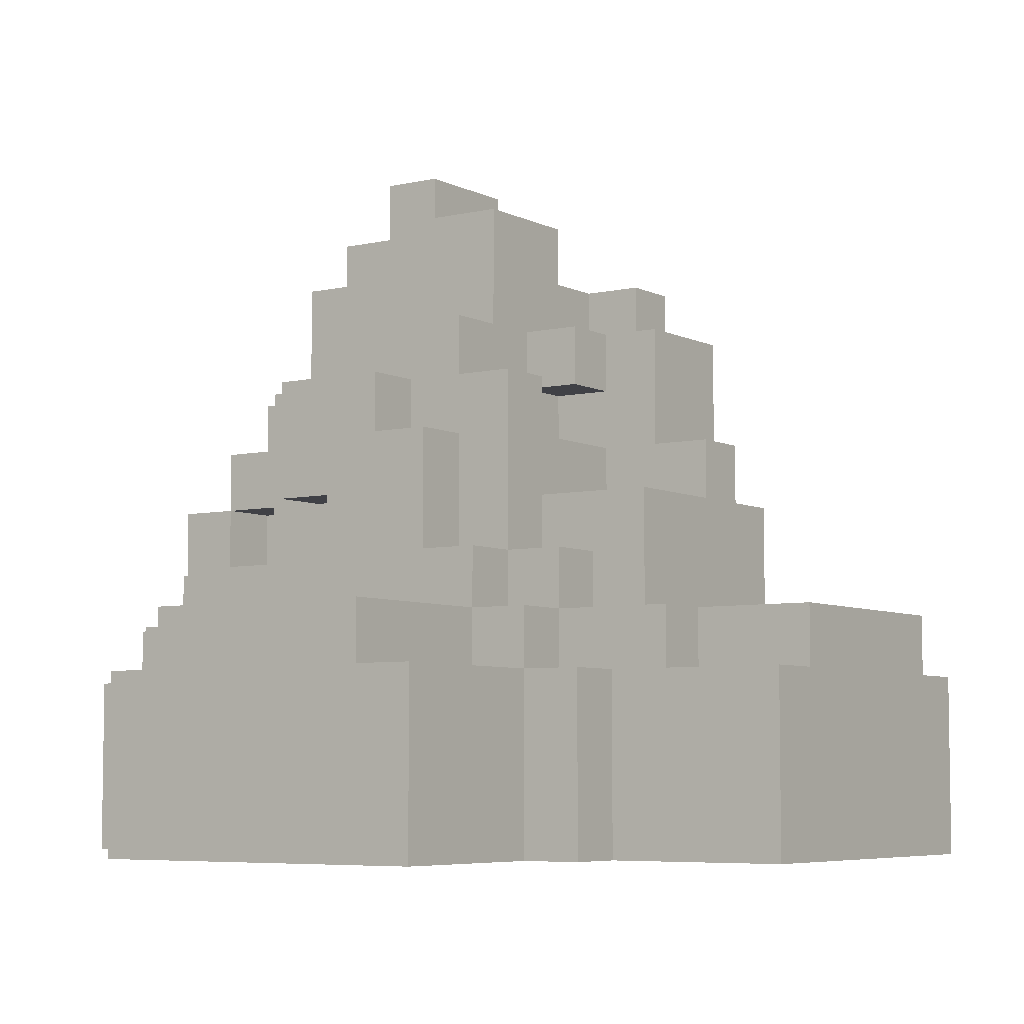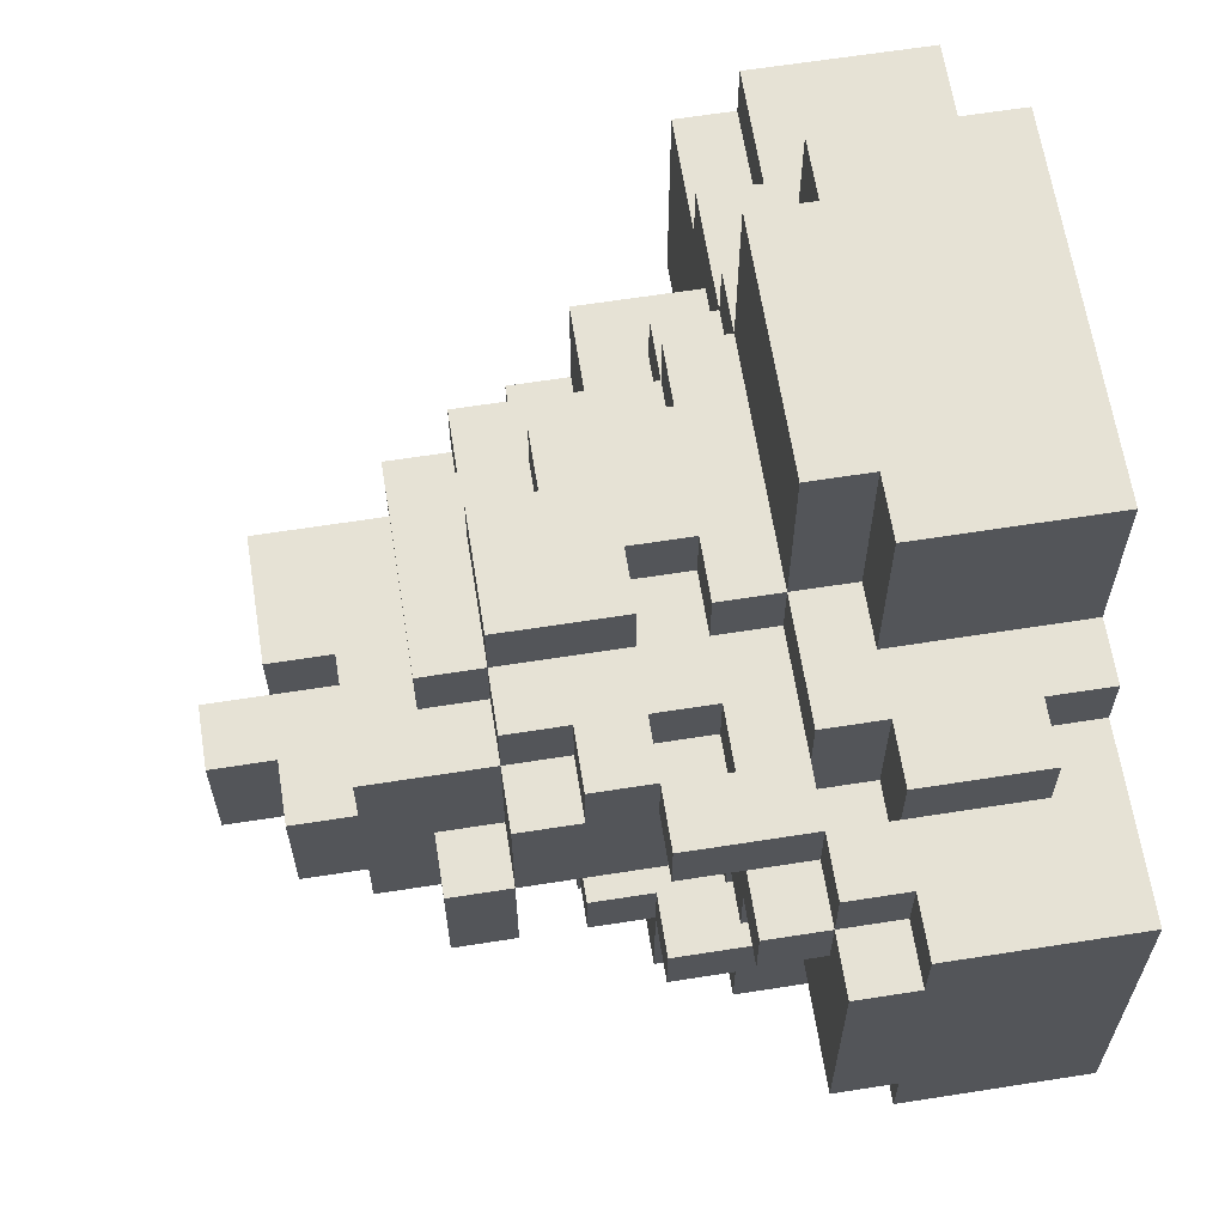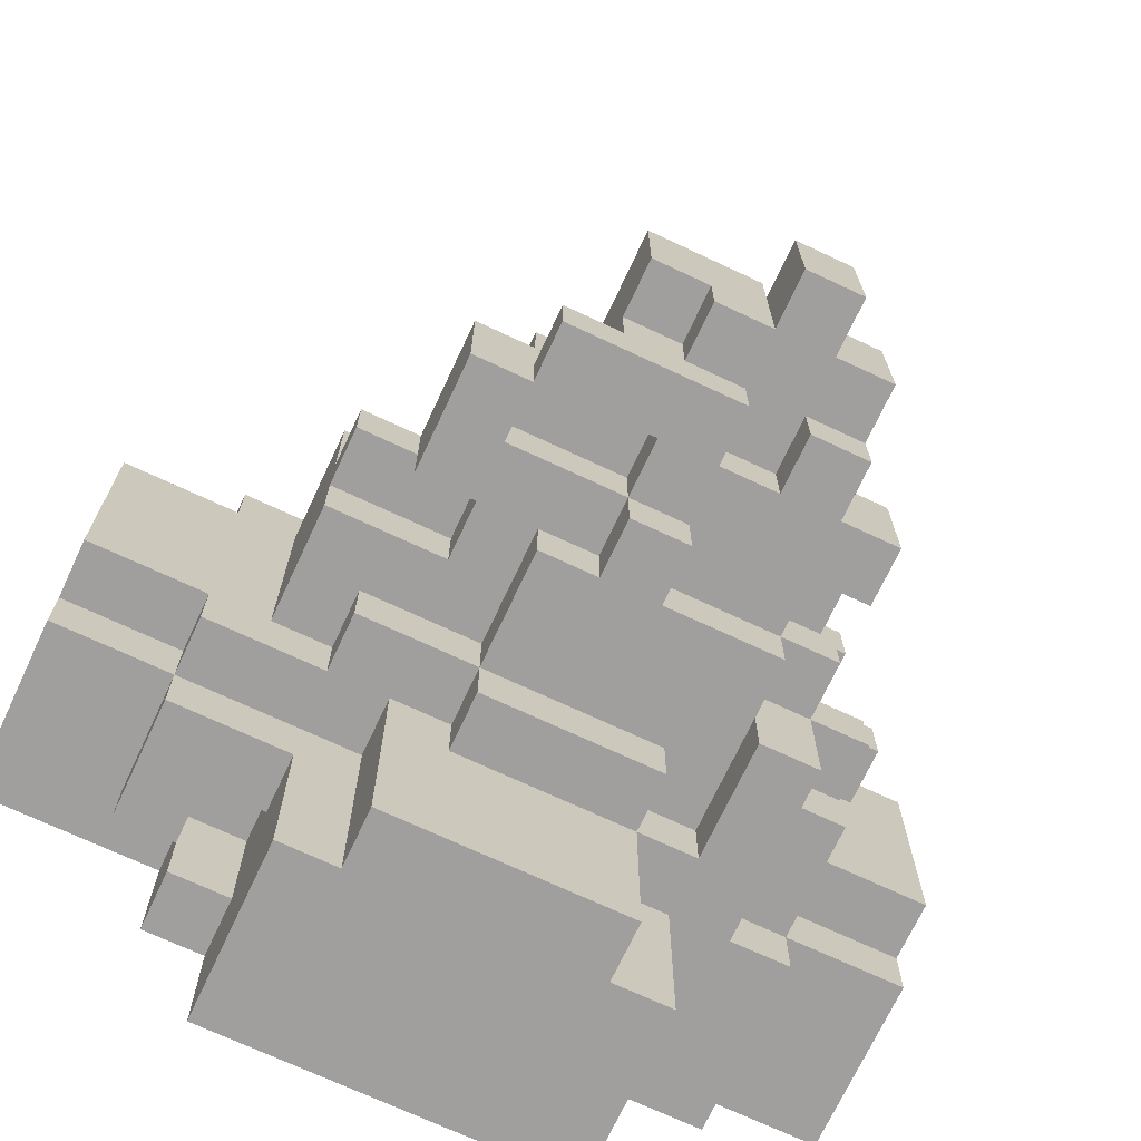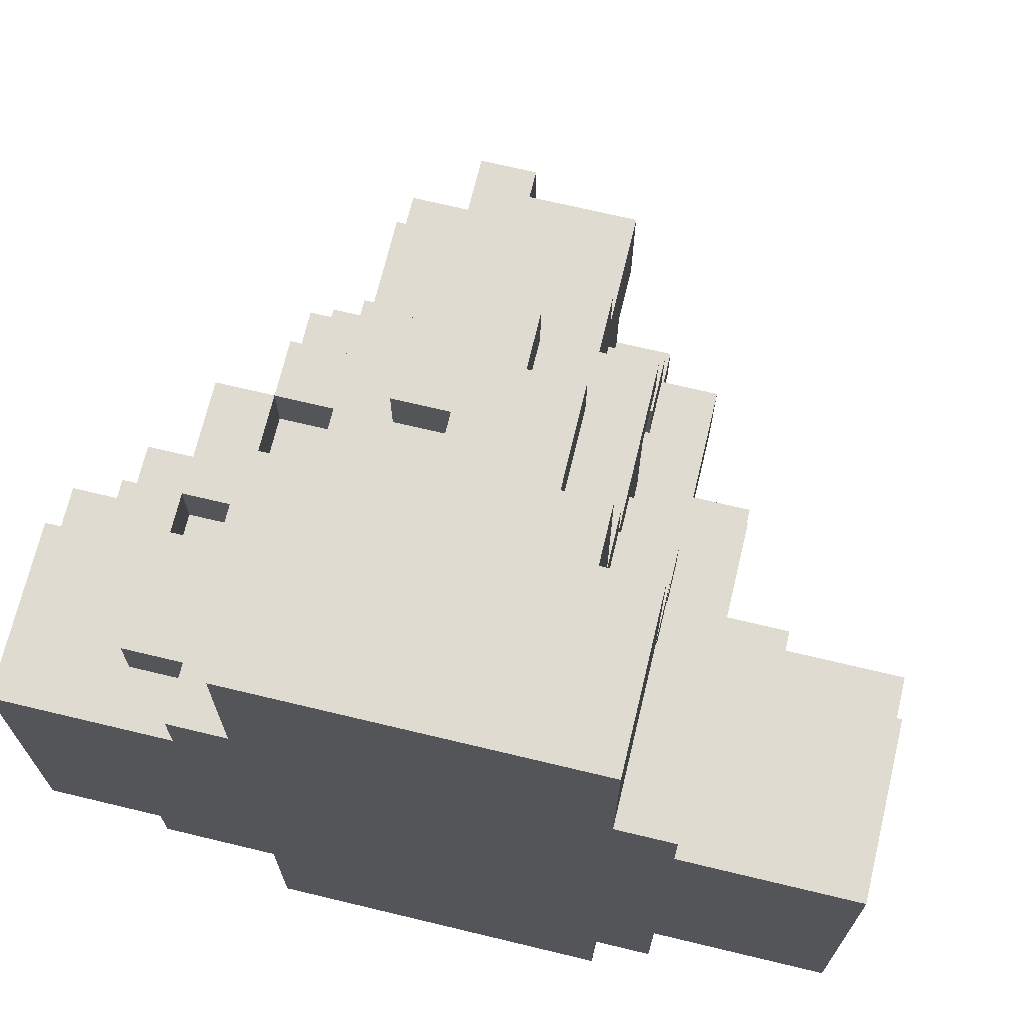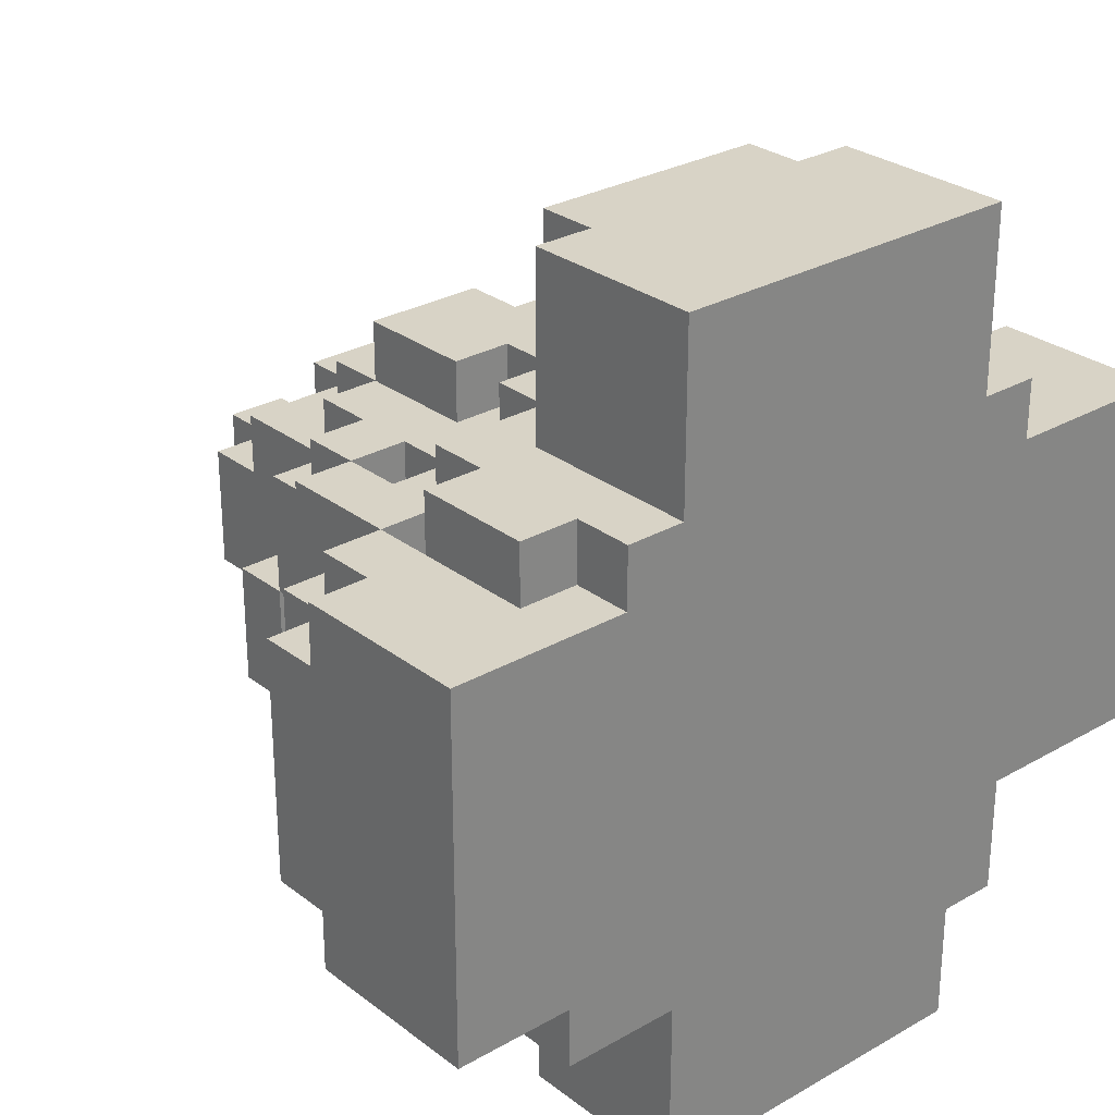
<metadata>
{"format":"obj","ext":"obj","renderer":"f3d","projection":"perspective","resolution":1024,"background":"white","views":[{"elev":-6.0,"azim":34.7,"up":"+Y"},{"elev":63.9,"azim":-99.0,"up":"+Z"},{"elev":-71.3,"azim":154.9,"up":"+Z"},{"elev":69.9,"azim":13.5,"up":"+Z"},{"elev":28.1,"azim":-41.0,"up":"+Z"}]}
</metadata>
<code>
o Bonfire1.Merged
v -1 21 3
v -1 19 1
v -1 19 3
v -1 21 1
v -1 19 -3
v -1 17 -5
v -1 17 -3
v -1 19 -5
v -1 15 -5
v -1 13 -7
v -1 13 -5
v -1 15 -7
v -1 11 7
v -1 9 5
v -1 9 7
v -1 11 5
v -3 23 1
v -3 21 -3
v -3 21 1
v -3 23 -3
v -3 17 5
v -3 15 3
v -3 15 5
v -3 17 3
v -3 15 7
v -3 11 5
v -3 11 7
v -3 9 -7
v -3 7 -9
v -3 7 -7
v -3 9 -9
v -3 9 7
v -3 7 5
v -3 7 7
v -3 9 5
v -3 5 -15
v -3 5 -9
v -3 7 -15
v -3 7 13
v -3 5 7
v -3 5 13
v -5 19 1
v -5 21 1
v -5 19 -3
v -5 21 -3
v -5 17 -1
v -5 17 -5
v -5 15 3
v -5 19 -5
v -5 15 -1
v -5 19 3
v -5 13 -3
v -5 9 -1
v -5 9 -3
v -5 15 -5
v -5 13 -5
v -5 15 5
v -5 13 3
v -5 13 5
v -5 11 -7
v -5 11 -5
v -5 13 -7
v -5 11 5
v -5 9 3
v -5 9 5
v -5 11 3
v -5 5 -9
v -5 -1 -15
v -5 -1 -9
v -5 5 -15
v -5 5 13
v -5 -1 7
v -5 -1 13
v -5 5 7
v 5 17 -3
v 5 15 -5
v 5 15 -3
v 5 17 -5
v -7 17 -1
v -7 15 -5
v -7 15 -1
v -7 17 -5
v -7 13 3
v -7 15 3
v -7 9 -1
v -7 11 3
v -7 9 3
v -7 13 5
v -7 11 5
v -7 13 -3
v -7 11 -5
v -7 11 -3
v -7 13 -5
v -7 9 -7
v -7 9 -5
v -7 11 -9
v -7 5 -9
v -7 5 -7
v -7 7 -3
v -7 7 -1
v -7 9 -3
v -7 5 7
v -7 7 7
v -7 7 5
v -7 5 3
v -7 7 3
v -7 1 7
v -7 -1 5
v -7 -1 7
v -7 1 5
v -9 11 5
v -9 9 3
v -9 7 5
v -9 7 3
v -9 11 3
v -9 11 -3
v -9 9 -5
v -9 7 -3
v -9 7 -5
v -9 11 -5
v -9 9 -7
v -9 5 -7
v -9 5 -5
v -9 9 1
v -9 7 -1
v -9 7 1
v -9 9 -1
v -9 -1 -9
v -9 -1 -7
v -9 5 -9
v -9 5 7
v -9 1 5
v -9 1 7
v -9 5 5
v 9 3 -7
v 9 1 -9
v 9 1 -7
v 9 3 -9
v -11 9 3
v -11 7 1
v -11 7 3
v -11 9 1
v -11 7 5
v -11 5 3
v -11 5 5
v -13 7 3
v -13 5 -5
v -13 5 3
v -13 -1 -7
v -13 7 -5
v -13 5 -7
v -13 -1 5
v -13 5 5
v 3 21 3
v 3 17 1
v 3 17 3
v 3 15 1
v 3 19 -1
v 3 15 3
v 3 17 -3
v 3 21 -1
v 3 13 3
v 3 17 5
v 3 19 -3
v 3 13 -1
v 3 15 5
v 3 15 -1
v 3 13 -5
v 3 9 -7
v 3 9 -5
v 3 13 -7
v 3 13 7
v 3 9 5
v 3 9 7
v 3 13 5
v 3 7 -9
v 3 7 -7
v 3 9 -9
v 1 21 -1
v 1 19 -3
v 1 19 -1
v 1 21 -3
v 1 17 -3
v 1 15 -5
v 1 15 -3
v 1 17 -5
v 1 13 -7
v 1 13 -5
v 1 15 -7
v 1 15 7
v 1 13 5
v 1 13 7
v 1 15 5
v 5 19 -3
v 5 19 -5
v 5 17 1
v 5 15 -1
v 5 15 1
v 5 17 -1
v 5 15 5
v 5 13 3
v 5 9 5
v 5 11 3
v 5 15 3
v 5 9 3
v 5 11 -1
v 5 13 -1
v 5 13 -3
v 5 11 -5
v 5 11 -3
v 5 13 -5
v 5 9 7
v 5 7 5
v 5 7 7
v 5 7 -7
v 5 5 -15
v 5 5 -7
v 5 7 -15
v 5 7 13
v 5 5 7
v 5 5 13
v -1 23 1
v -1 21 -3
v -1 23 -3
v 7 17 -1
v 7 13 -3
v 7 13 -1
v 7 17 -5
v 7 13 -5
v 7 9 -5
v 7 7 -7
v 7 7 -5
v 7 9 -7
v 7 9 5
v 7 7 3
v 7 7 5
v 7 9 3
v 7 7 7
v 7 5 5
v 7 5 7
v 7 3 -9
v 7 5 -9
v 7 1 -11
v 7 5 -15
v 7 1 -7
v 7 -1 -15
v 7 3 -7
v 7 -1 -11
v 7 5 13
v 7 -1 7
v 7 -1 13
v -3 19 -3
v -3 17 -5
v -3 17 -3
v -3 19 -5
v 9 13 -1
v 9 11 -3
v 9 11 -1
v 9 7 -5
v 9 13 -3
v 9 11 -5
v 9 7 3
v 9 11 3
v 9 5 7
v 9 -1 5
v 9 -1 7
v 9 5 5
v 9 -1 -7
v 9 -1 -11
v 9 1 -11
v -5 7 -9
v -5 7 -7
v -5 11 -9
v 11 7 5
v 11 5 3
v 11 5 5
v 11 7 3
v 11 7 -5
v 11 5 -7
v 11 5 -5
v 11 7 -7
v 11 1 -9
v 11 1 -7
v 11 5 -9
v -7 9 5
v -9 5 3
v 15 7 3
v 15 5 -5
v 15 5 3
v 15 -1 -7
v 15 7 -5
v 15 5 -7
v 15 -1 5
v 15 5 5
f 1 2 3
f 1 4 2
f 5 6 7
f 5 8 6
f 9 10 11
f 9 12 10
f 13 14 15
f 13 16 14
f 17 18 19
f 17 20 18
f 21 22 23
f 21 24 22
f 25 26 27
f 25 23 26
f 28 29 30
f 28 31 29
f 32 33 34
f 32 35 33
f 29 36 37
f 29 38 36
f 39 40 41
f 39 34 40
f 42 43 44
f 43 45 44
f 46 42 44
f 44 47 46
f 48 42 46
f 44 49 47
f 46 50 48
f 48 51 42
f 50 52 53
f 52 54 53
f 50 55 52
f 55 56 52
f 57 58 59
f 57 48 58
f 56 60 61
f 56 62 60
f 63 64 65
f 63 66 64
f 67 68 69
f 67 70 68
f 71 72 73
f 71 74 72
f 75 76 77
f 75 78 76
f 79 80 81
f 79 82 80
f 83 84 81
f 85 83 81
f 86 83 85
f 86 85 87
f 88 83 86
f 88 86 89
f 90 91 92
f 90 93 91
f 91 94 95
f 91 96 94
f 94 96 97
f 94 97 98
f 85 99 100
f 85 101 99
f 102 103 104
f 102 104 105
f 104 106 105
f 107 108 109
f 107 110 108
f 111 112 113
f 112 114 113
f 111 115 112
f 116 117 118
f 117 119 118
f 116 120 117
f 119 117 121
f 122 119 121
f 119 122 123
f 124 125 126
f 124 127 125
f 122 128 129
f 122 130 128
f 131 132 133
f 131 134 132
f 135 136 137
f 135 138 136
f 139 140 141
f 139 142 140
f 143 144 145
f 143 141 144
f 146 147 148
f 148 147 149
f 146 150 147
f 147 151 149
f 152 148 149
f 152 153 148
f 155 154 156
f 155 156 157
f 158 154 155
f 157 156 159
f 158 155 160
f 161 154 158
f 159 162 157
f 156 163 159
f 164 158 160
f 157 162 165
f 159 163 166
f 167 157 165
f 169 168 170
f 171 168 169
f 173 172 174
f 175 172 173
f 176 169 177
f 178 169 176
f 180 179 181
f 182 179 180
f 184 183 185
f 186 183 184
f 187 184 188
f 189 184 187
f 191 190 192
f 193 190 191
f 78 194 75
f 195 194 78
f 197 196 198
f 199 196 197
f 201 200 202
f 203 201 202
f 204 200 201
f 205 203 202
f 206 201 203
f 207 201 206
f 209 208 210
f 211 208 209
f 213 212 214
f 202 212 213
f 216 215 217
f 218 215 216
f 220 219 221
f 214 219 220
f 223 222 4
f 224 222 223
f 226 225 227
f 228 225 226
f 229 228 226
f 231 230 232
f 233 230 231
f 235 234 236
f 237 234 235
f 239 238 240
f 236 238 239
f 242 241 243
f 244 242 243
f 241 245 243
f 244 243 246
f 247 245 241
f 246 243 248
f 250 249 251
f 240 249 250
f 253 252 254
f 255 252 253
f 257 256 258
f 257 258 259
f 260 256 257
f 261 257 259
f 258 262 259
f 263 262 258
f 265 264 266
f 267 264 265
f 137 268 136
f 136 268 269
f 270 136 269
f 271 60 272
f 273 60 271
f 275 274 276
f 277 274 275
f 279 278 280
f 281 278 279
f 282 279 283
f 284 279 282
f 87 89 285
f 86 89 87
f 286 113 134
f 114 113 286
f 288 287 289
f 288 289 290
f 291 287 288
f 292 288 290
f 289 293 290
f 294 293 289
f 268 293 265
f 265 69 268
f 290 293 268
f 268 69 248
f 69 265 108
f 269 268 248
f 68 248 69
f 69 108 129
f 250 108 265
f 246 248 68
f 128 69 129
f 129 108 152
f 266 250 265
f 250 72 108
f 149 129 152
f 108 72 109
f 250 251 72
f 72 251 73
f 136 283 137
f 282 283 136
f 132 107 133
f 110 107 132
f 241 135 247
f 138 135 241
f 114 104 113
f 106 104 114
f 26 13 27
f 16 13 26
f 86 63 89
f 66 63 86
f 211 226 208
f 229 226 211
f 167 198 157
f 197 198 167
f 80 50 81
f 55 50 80
f 186 75 183
f 78 75 186
f 245 137 136
f 245 136 243
f 136 270 243
f 294 275 276
f 294 289 275
f 288 279 280
f 288 292 279
f 279 242 217
f 242 216 217
f 279 284 242
f 242 244 216
f 264 239 240
f 264 267 239
f 249 220 221
f 249 240 220
f 37 70 67
f 37 36 70
f 41 74 71
f 41 40 74
f 98 130 122
f 98 97 130
f 102 134 131
f 102 105 134
f 105 286 134
f 123 151 147
f 123 122 151
f 145 148 153
f 145 144 148
f 287 278 277
f 277 278 259
f 287 291 278
f 259 278 281
f 277 259 262
f 231 259 281
f 274 277 262
f 259 231 232
f 274 262 236
f 262 235 236
f 238 213 214
f 238 236 213
f 215 176 177
f 215 218 176
f 176 218 38
f 176 38 29
f 219 34 39
f 219 214 34
f 30 271 272
f 30 29 271
f 34 104 103
f 34 33 104
f 100 118 125
f 125 118 150
f 100 99 118
f 118 119 150
f 150 140 125
f 140 126 125
f 146 140 150
f 146 141 140
f 113 141 143
f 113 114 141
f 234 205 202
f 234 237 205
f 230 169 170
f 230 233 169
f 212 173 174
f 212 202 173
f 169 31 28
f 169 178 31
f 15 35 32
f 15 14 35
f 53 101 85
f 53 54 101
f 65 87 285
f 65 64 87
f 95 121 117
f 95 94 121
f 87 124 112
f 112 124 142
f 87 85 124
f 112 142 139
f 85 127 124
f 263 206 203
f 263 258 206
f 257 209 210
f 257 261 209
f 91 61 60
f 91 60 96
f 60 273 96
f 92 120 116
f 92 91 120
f 89 115 111
f 89 86 115
f 256 226 227
f 256 260 226
f 201 165 162
f 201 207 165
f 168 187 188
f 168 171 187
f 172 191 192
f 172 175 191
f 11 62 56
f 11 10 62
f 52 93 90
f 52 56 93
f 59 83 88
f 59 58 83
f 200 159 166
f 200 204 159
f 77 184 185
f 77 76 184
f 184 12 9
f 184 189 12
f 190 23 25
f 190 193 23
f 23 48 57
f 23 22 48
f 48 81 84
f 48 50 81
f 225 75 199
f 199 75 160
f 225 228 75
f 155 199 160
f 228 78 75
f 155 196 199
f 163 24 21
f 163 156 24
f 7 253 254
f 7 6 253
f 46 82 79
f 46 47 82
f 164 194 195
f 8 164 195
f 180 164 8
f 180 8 5
f 158 164 180
f 158 180 181
f 3 42 51
f 3 2 42
f 252 49 44
f 252 255 49
f 154 4 1
f 154 179 4
f 179 223 4
f 154 161 179
f 179 182 223
f 19 45 43
f 19 18 45
f 222 20 17
f 222 224 20
f 198 155 157
f 198 196 155
f 2 19 42
f 19 43 42
f 2 4 19
f 4 17 19
f 4 222 17
f 258 227 206
f 227 207 206
f 258 256 227
f 227 197 207
f 207 197 167
f 197 227 225
f 207 167 165
f 225 199 197
f 50 79 81
f 50 46 79
f 75 164 160
f 75 194 164
f 54 92 101
f 101 92 116
f 54 52 92
f 118 101 116
f 52 90 92
f 118 99 101
f 289 277 275
f 289 287 277
f 262 237 235
f 262 263 237
f 237 263 203
f 237 203 205
f 156 3 24
f 24 3 51
f 156 154 3
f 48 24 51
f 154 1 3
f 48 22 24
f 58 84 83
f 58 48 84
f 64 86 87
f 64 66 86
f 105 114 286
f 105 106 114
f 114 139 141
f 114 112 139
f 144 146 148
f 144 141 146
f 293 276 265
f 276 267 265
f 293 294 276
f 267 276 274
f 236 267 274
f 267 236 239
f 236 202 213
f 236 234 202
f 202 175 173
f 202 200 175
f 200 166 175
f 175 166 193
f 193 166 163
f 175 193 191
f 21 193 163
f 193 21 23
f 14 26 35
f 35 26 63
f 14 16 26
f 26 59 63
f 35 63 65
f 63 59 89
f 59 26 23
f 33 35 65
f 59 88 89
f 23 57 59
f 33 65 104
f 65 285 104
f 113 104 285
f 113 285 111
f 285 89 111
f 108 132 152
f 132 145 152
f 108 110 132
f 145 153 152
f 132 134 145
f 134 143 145
f 134 113 143
f 266 240 250
f 266 264 240
f 240 214 220
f 240 238 214
f 214 174 34
f 174 15 34
f 214 212 174
f 15 32 34
f 174 13 15
f 174 192 13
f 13 192 25
f 174 172 192
f 192 190 25
f 13 25 27
f 74 40 34
f 103 74 34
f 74 103 102
f 74 102 107
f 107 102 131
f 72 74 107
f 107 131 133
f 72 107 109
f 251 221 73
f 221 41 73
f 251 249 221
f 41 71 73
f 221 39 41
f 221 219 39
f 226 257 210
f 208 226 210
f 260 257 226
f 183 77 185
f 75 77 183
f 223 180 5
f 223 5 18
f 182 180 223
f 20 223 18
f 18 5 252
f 224 223 20
f 18 252 45
f 5 7 252
f 45 252 44
f 252 7 254
f 179 158 181
f 161 158 179
f 81 53 85
f 50 53 81
f 127 100 125
f 85 100 127
f 278 288 280
f 291 288 278
f 230 259 232
f 261 259 230
f 261 230 209
f 209 230 170
f 168 209 170
f 211 209 168
f 211 168 76
f 76 229 211
f 168 184 76
f 228 229 76
f 184 168 188
f 78 228 76
f 78 186 195
f 186 8 195
f 8 186 6
f 186 184 6
f 6 184 9
f 6 9 253
f 253 9 55
f 47 253 55
f 9 11 55
f 47 55 82
f 49 253 47
f 55 11 56
f 82 55 80
f 255 253 49
f 93 61 91
f 56 61 93
f 120 95 117
f 91 95 120
f 150 123 147
f 119 123 150
f 142 126 140
f 124 126 142
f 283 290 268
f 137 283 268
f 292 290 283
f 279 292 283
f 231 279 217
f 215 231 217
f 281 279 231
f 231 215 233
f 215 169 233
f 169 215 177
f 247 137 245
f 135 137 247
f 187 169 28
f 10 187 28
f 171 169 187
f 10 28 60
f 12 187 10
f 62 10 60
f 28 272 60
f 189 187 12
f 30 272 28
f 121 98 122
f 94 98 121
f 151 129 149
f 122 129 151
f 159 201 162
f 204 201 159
f 115 87 112
f 86 87 115
f 138 282 136
f 284 282 138
f 284 138 242
f 242 138 241
f 31 176 29
f 178 176 31
f 271 37 67
f 67 97 271
f 29 37 271
f 271 97 96
f 67 69 97
f 273 271 96
f 97 69 128
f 130 97 128
f 243 269 248
f 270 269 243
f 216 246 68
f 36 216 68
f 244 246 216
f 70 36 68
f 38 216 36
f 218 216 38

</code>
